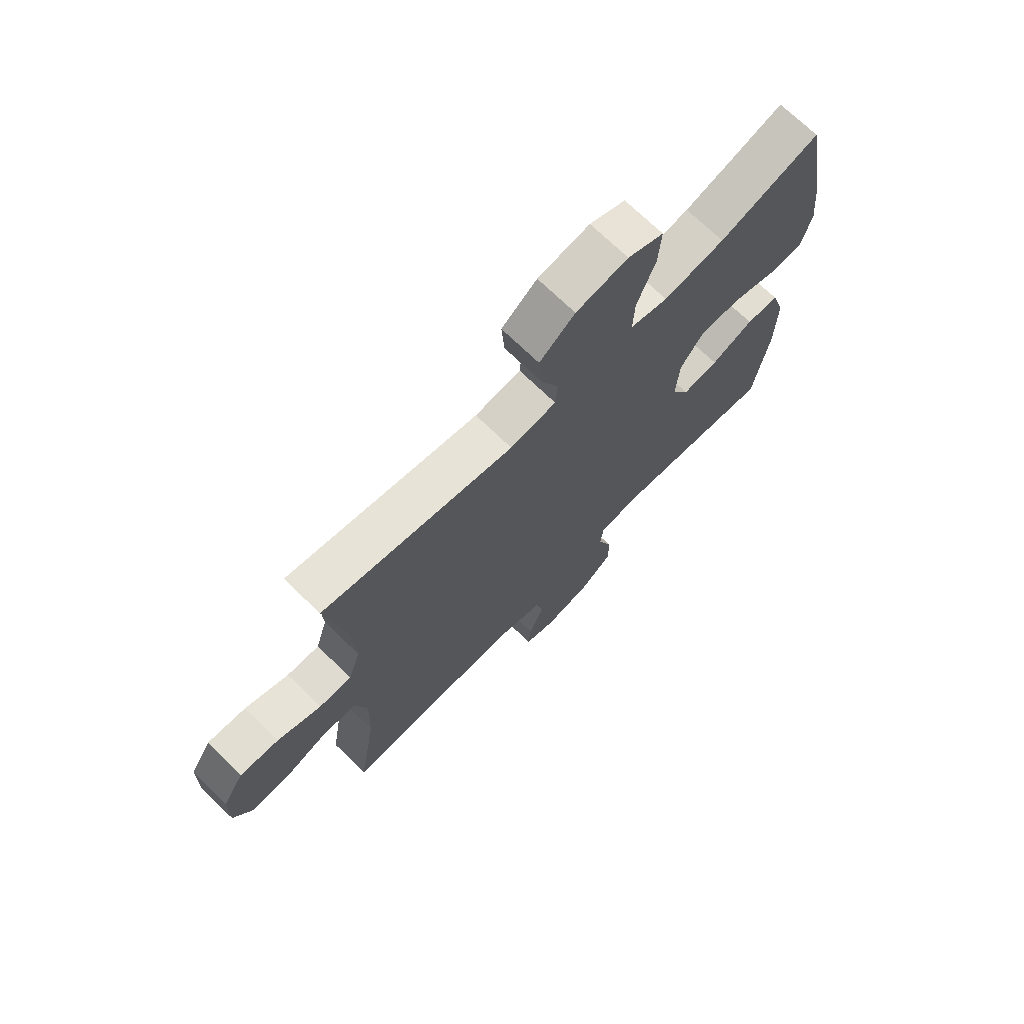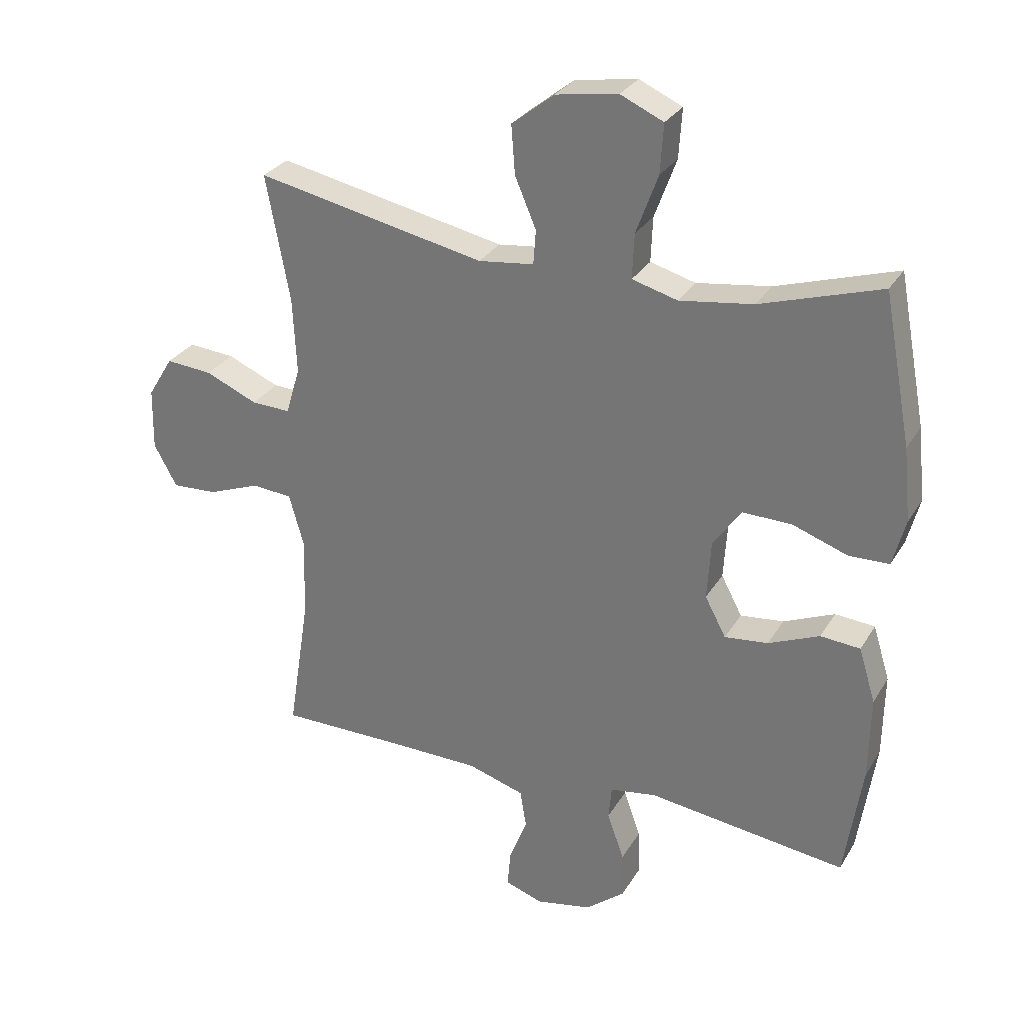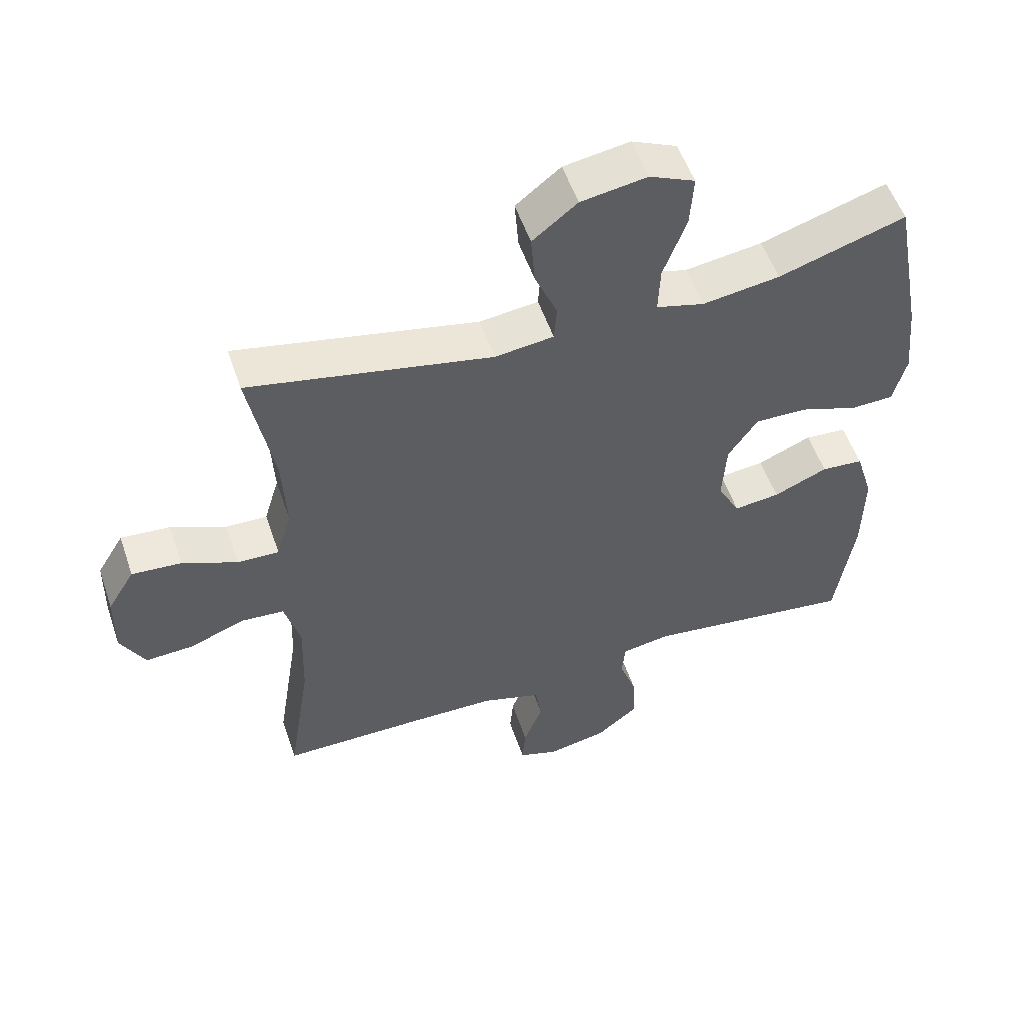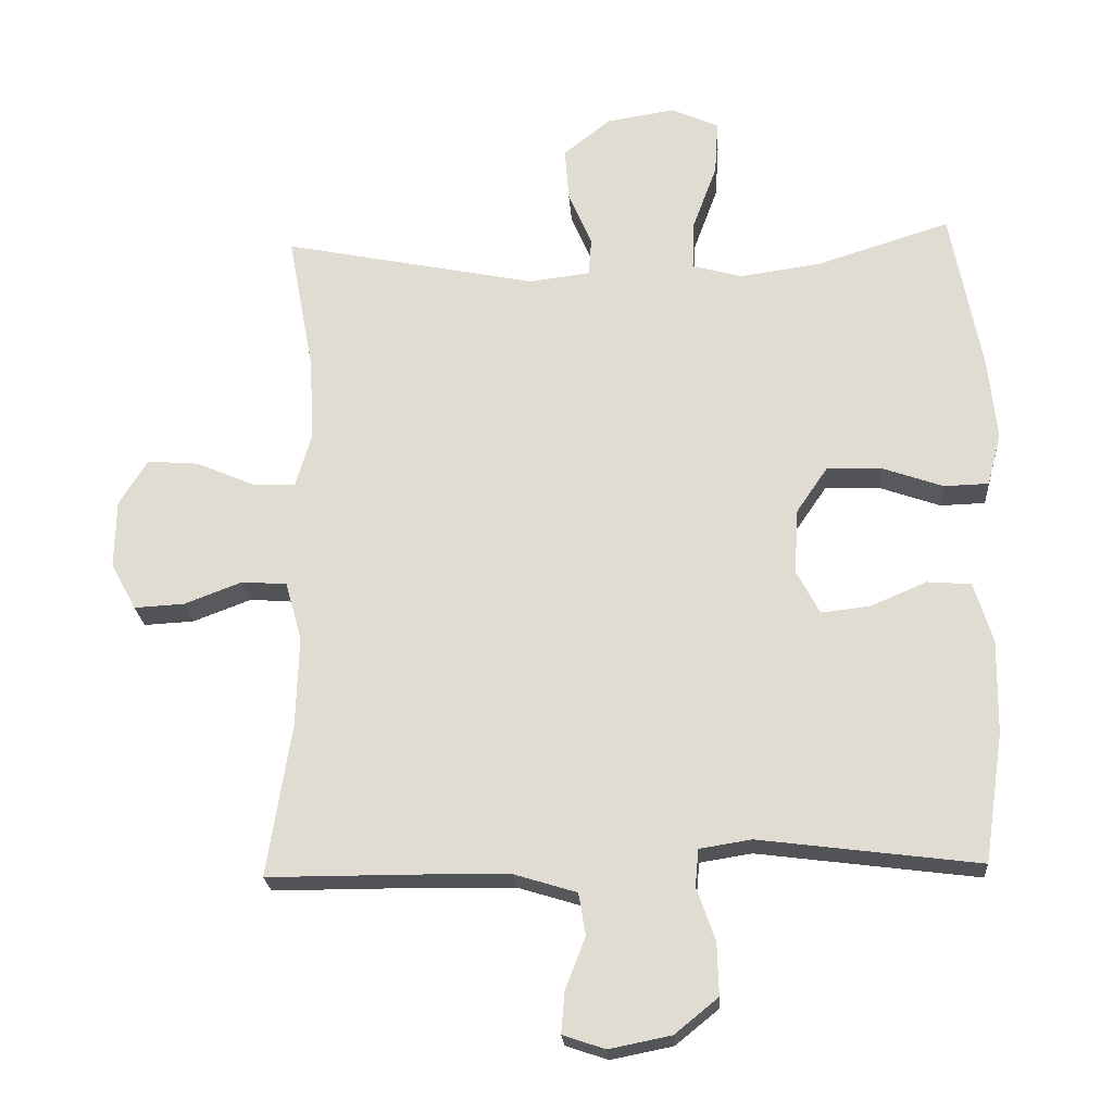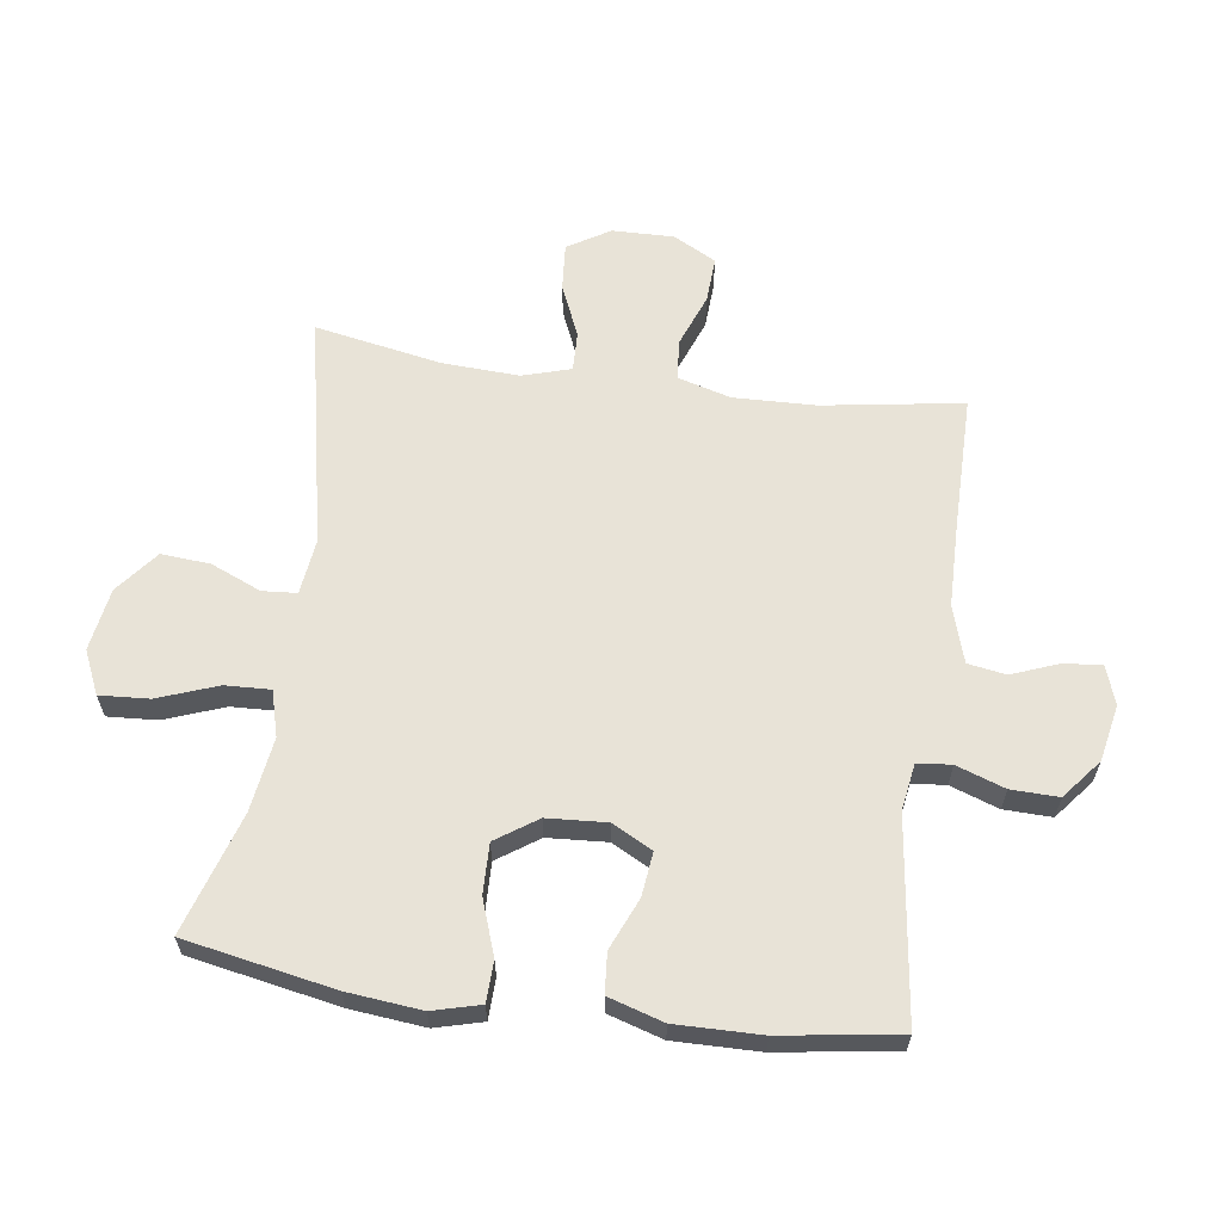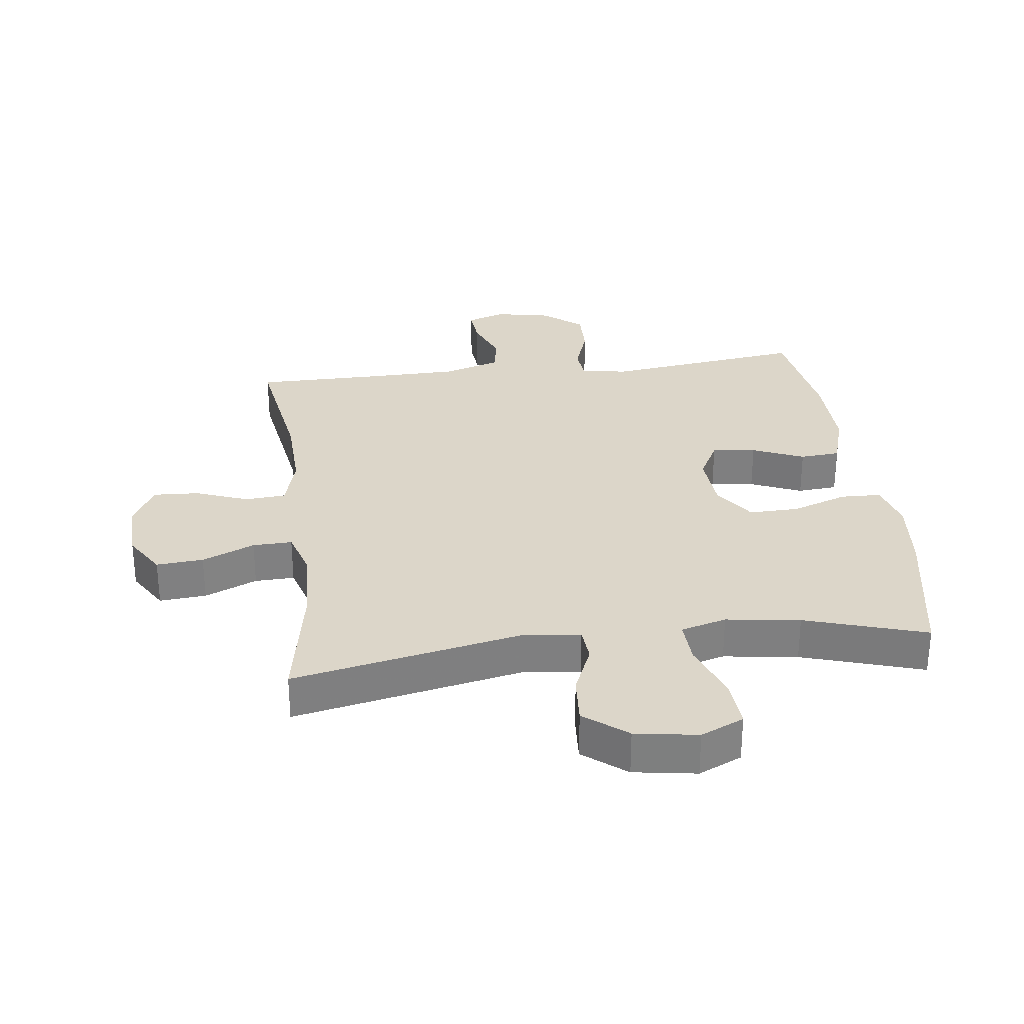
<metadata>
{"format":"obj","ext":"obj","renderer":"f3d","projection":"perspective","resolution":1024,"background":"white","views":[{"elev":71.5,"azim":-45.8,"up":"+Z"},{"elev":29.2,"azim":25.5,"up":"+Z"},{"elev":53.9,"azim":-18.7,"up":"+Z"},{"elev":-22.6,"azim":3.9,"up":"+Z"},{"elev":62.1,"azim":97.9,"up":"+Y"},{"elev":30.2,"azim":-7.3,"up":"+Y"}]}
</metadata>
<code>
v -0.5 0.07 0.5
v -0.131 0.07 0.425
v -0.042 0.07 0.436
v -0.038 0.07 0.491
v -0.072 0.07 0.571
v -0.078 0.07 0.649
v -0.01 0.07 0.703
v 0.09 0.07 0.719
v 0.159 0.07 0.688
v 0.154 0.07 0.609
v 0.119 0.07 0.514
v 0.116 0.07 0.442
v 0.189 0.07 0.422
v 0.307 0.07 0.439
v 0.5 0.07 0.5
v 0.545 0.07 0.262
v 0.557 0.07 0.144
v 0.537 0.07 0.068
v 0.472 0.07 0.066
v 0.384 0.07 0.097
v 0.304 0.07 0.099
v 0.259 0.07 0.033
v 0.253 0.07 -0.062
v 0.287 0.07 -0.126
v 0.357 0.07 -0.118
v 0.439 0.07 -0.083
v 0.503 0.07 -0.088
v 0.53 0.07 -0.176
v 0.528 0.07 -0.312
v 0.5 0.07 -0.5
v 0.18 0.07 -0.459
v 0.105 0.07 -0.471
v 0.1 0.07 -0.525
v 0.127 0.07 -0.602
v 0.129 0.07 -0.678
v 0.066 0.07 -0.729
v -0.024 0.07 -0.747
v -0.085 0.07 -0.726
v -0.08 0.07 -0.666
v -0.051 0.07 -0.591
v -0.061 0.07 -0.53
v -0.152 0.07 -0.502
v -0.287 0.07 -0.5
v -0.5 0.07 -0.5
v -0.465 0.07 -0.277
v -0.461 0.07 -0.146
v -0.485 0.07 -0.061
v -0.55 0.07 -0.056
v -0.634 0.07 -0.088
v -0.707 0.07 -0.092
v -0.744 0.07 -0.024
v -0.742 0.07 0.075
v -0.701 0.07 0.142
v -0.626 0.07 0.136
v -0.542 0.07 0.1
v -0.479 0.07 0.098
v -0.456 0.07 0.175
v -0.462 0.07 0.297
v -0.5 0 0.5
v -0.131 0 0.425
v -0.042 0 0.436
v -0.038 0 0.491
v -0.072 0 0.571
v -0.078 0 0.649
v -0.01 0 0.703
v 0.09 0 0.719
v 0.159 0 0.688
v 0.154 0 0.609
v 0.119 0 0.514
v 0.116 0 0.442
v 0.189 0 0.422
v 0.307 0 0.439
v 0.5 0 0.5
v 0.545 0 0.262
v 0.557 0 0.144
v 0.537 0 0.068
v 0.472 0 0.066
v 0.384 0 0.097
v 0.304 0 0.099
v 0.259 0 0.033
v 0.253 0 -0.062
v 0.287 0 -0.126
v 0.357 0 -0.118
v 0.439 0 -0.083
v 0.503 0 -0.088
v 0.53 0 -0.176
v 0.528 0 -0.312
v 0.5 0 -0.5
v 0.18 0 -0.459
v 0.105 0 -0.471
v 0.1 0 -0.525
v 0.127 0 -0.602
v 0.129 0 -0.678
v 0.066 0 -0.729
v -0.024 0 -0.747
v -0.085 0 -0.726
v -0.08 0 -0.666
v -0.051 0 -0.591
v -0.061 0 -0.53
v -0.152 0 -0.502
v -0.287 0 -0.5
v -0.5 0 -0.5
v -0.465 0 -0.277
v -0.461 0 -0.146
v -0.485 0 -0.061
v -0.55 0 -0.056
v -0.634 0 -0.088
v -0.707 0 -0.092
v -0.744 0 -0.024
v -0.742 0 0.075
v -0.701 0 0.142
v -0.626 0 0.136
v -0.542 0 0.1
v -0.479 0 0.098
v -0.456 0 0.175
v -0.462 0 0.297
f 53 54 55
f 52 53 55
f 51 52 55
f 50 51 55
f 49 50 55
f 48 49 55
f 47 48 55 56
f 46 47 56 57
f 43 44 45
f 42 43 45 46
f 41 42 46 57
f 38 39 40
f 37 38 40
f 36 37 40
f 35 36 40
f 34 35 40
f 33 34 40
f 32 33 40 41
f 29 30 31
f 28 29 31
f 27 28 31
f 26 27 31
f 25 26 31
f 24 25 31 32
f 41 57 58
f 32 41 58
f 24 32 58
f 23 24 58
f 18 19 20
f 17 18 20
f 16 17 20
f 15 16 20
f 14 15 20
f 13 14 20 21
f 12 13 21 22
f 9 10 11
f 8 9 11
f 7 8 11
f 6 7 11
f 5 6 11
f 4 5 11
f 3 4 11 12
f 22 23 58
f 12 22 58
f 3 12 58
f 2 3 58
f 1 2 58
f 113 112 111
f 113 111 110
f 113 110 109
f 113 109 108
f 113 108 107
f 113 107 106
f 114 113 106 105
f 115 114 105 104
f 103 102 101
f 104 103 101 100
f 115 104 100 99
f 98 97 96
f 98 96 95
f 98 95 94
f 98 94 93
f 98 93 92
f 98 92 91
f 99 98 91 90
f 89 88 87
f 89 87 86
f 89 86 85
f 89 85 84
f 89 84 83
f 90 89 83 82
f 116 115 99
f 116 99 90
f 116 90 82
f 116 82 81
f 78 77 76
f 78 76 75
f 78 75 74
f 78 74 73
f 78 73 72
f 79 78 72 71
f 80 79 71 70
f 69 68 67
f 69 67 66
f 69 66 65
f 69 65 64
f 69 64 63
f 69 63 62
f 70 69 62 61
f 116 81 80
f 116 80 70
f 116 70 61
f 116 61 60
f 116 60 59
f 1 59 60 2
f 2 60 61 3
f 3 61 62 4
f 4 62 63 5
f 5 63 64 6
f 6 64 65 7
f 7 65 66 8
f 8 66 67 9
f 9 67 68 10
f 10 68 69 11
f 11 69 70 12
f 12 70 71 13
f 13 71 72 14
f 14 72 73 15
f 15 73 74 16
f 16 74 75 17
f 17 75 76 18
f 18 76 77 19
f 19 77 78 20
f 20 78 79 21
f 21 79 80 22
f 22 80 81 23
f 23 81 82 24
f 24 82 83 25
f 25 83 84 26
f 26 84 85 27
f 27 85 86 28
f 28 86 87 29
f 29 87 88 30
f 30 88 89 31
f 31 89 90 32
f 32 90 91 33
f 33 91 92 34
f 34 92 93 35
f 35 93 94 36
f 36 94 95 37
f 37 95 96 38
f 38 96 97 39
f 39 97 98 40
f 40 98 99 41
f 41 99 100 42
f 42 100 101 43
f 43 101 102 44
f 44 102 103 45
f 45 103 104 46
f 46 104 105 47
f 47 105 106 48
f 48 106 107 49
f 49 107 108 50
f 50 108 109 51
f 51 109 110 52
f 52 110 111 53
f 53 111 112 54
f 54 112 113 55
f 55 113 114 56
f 56 114 115 57
f 57 115 116 58
f 58 116 59 1

</code>
